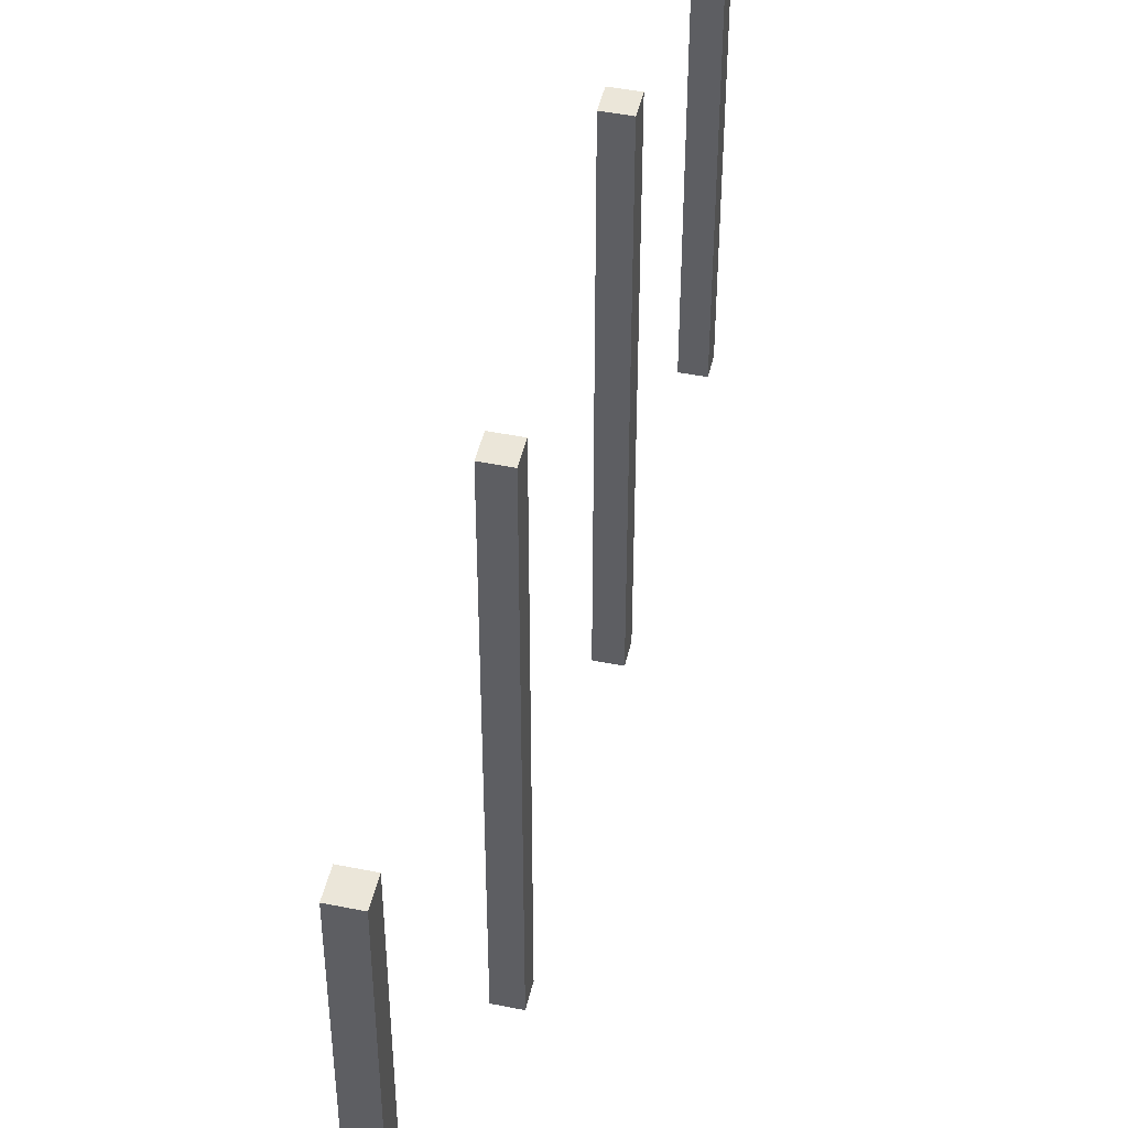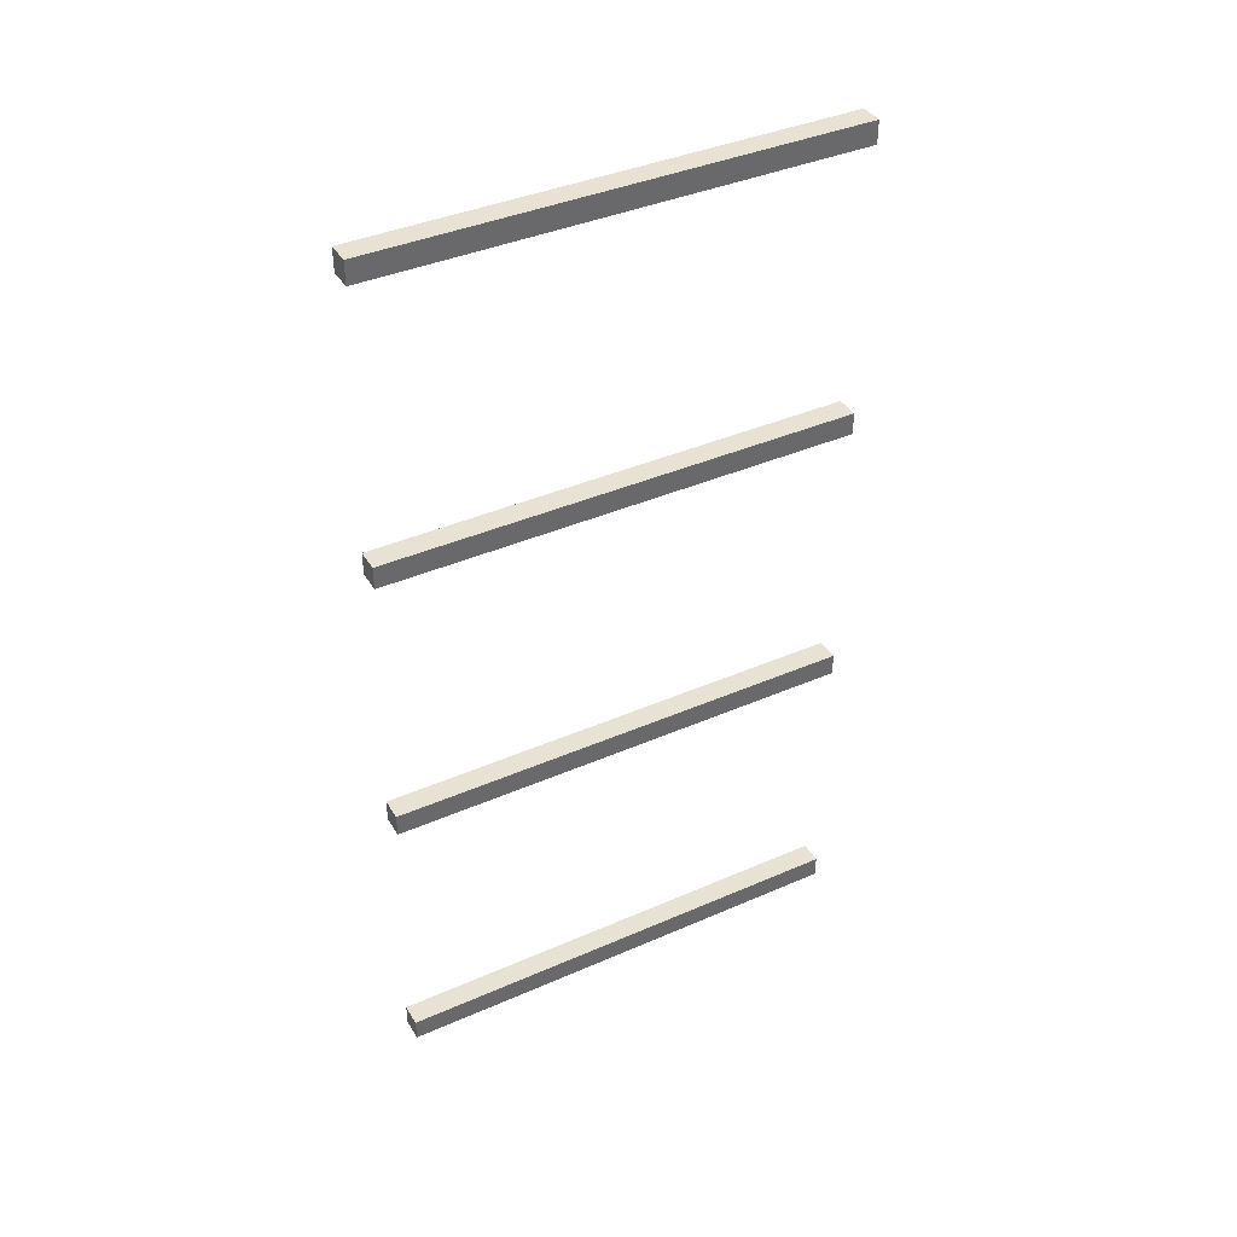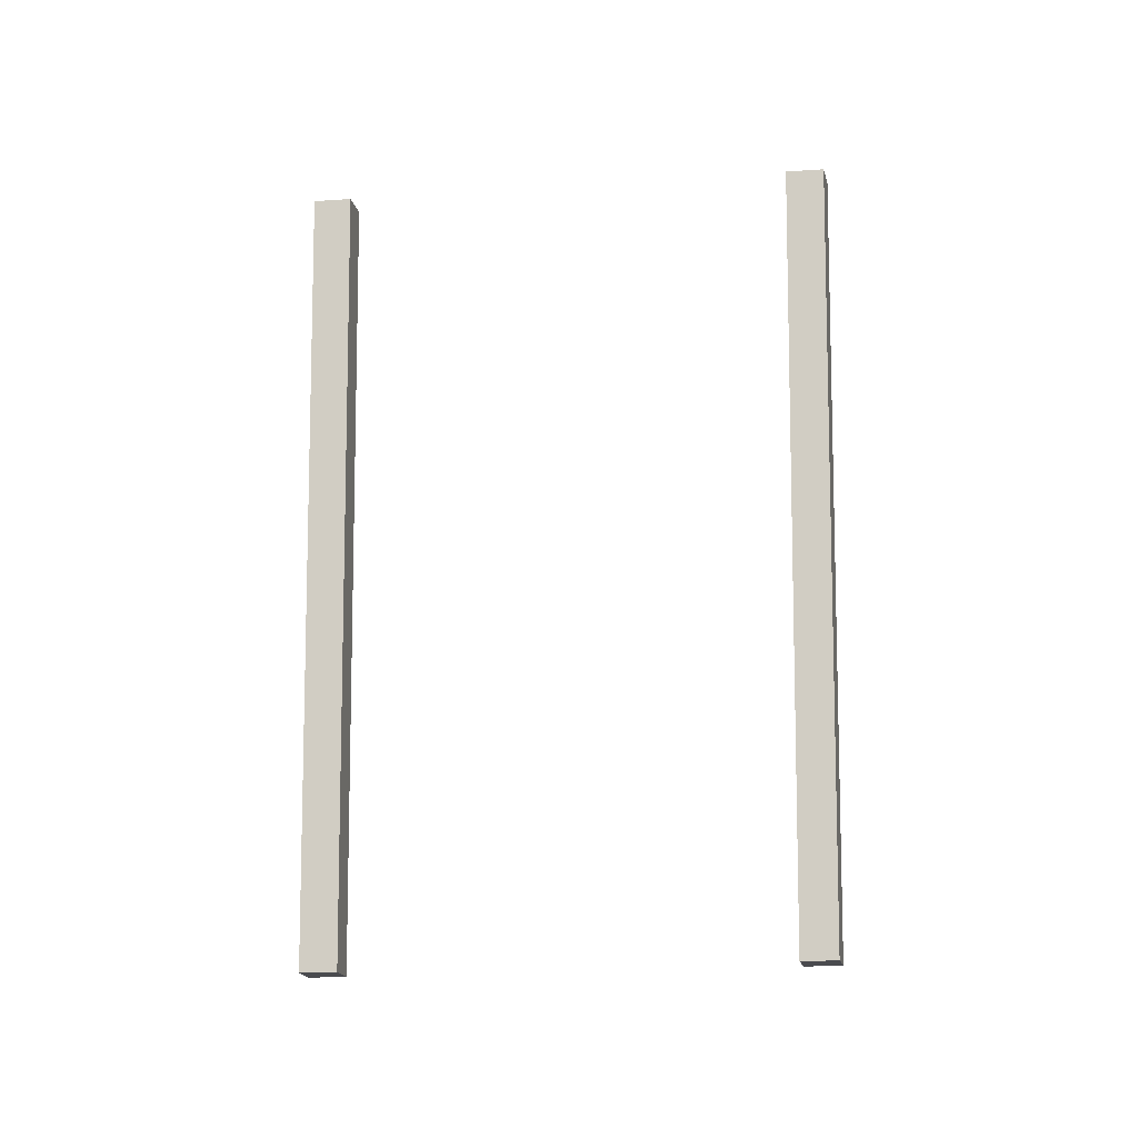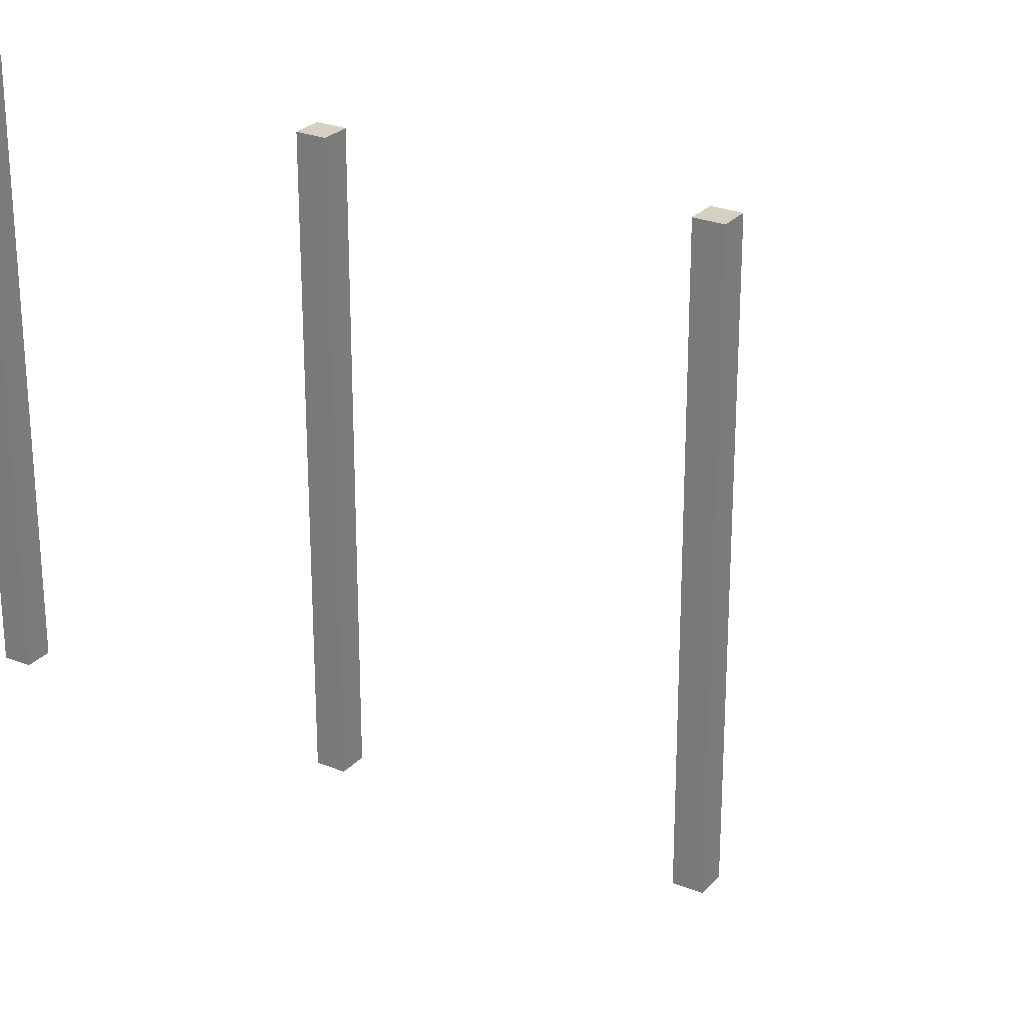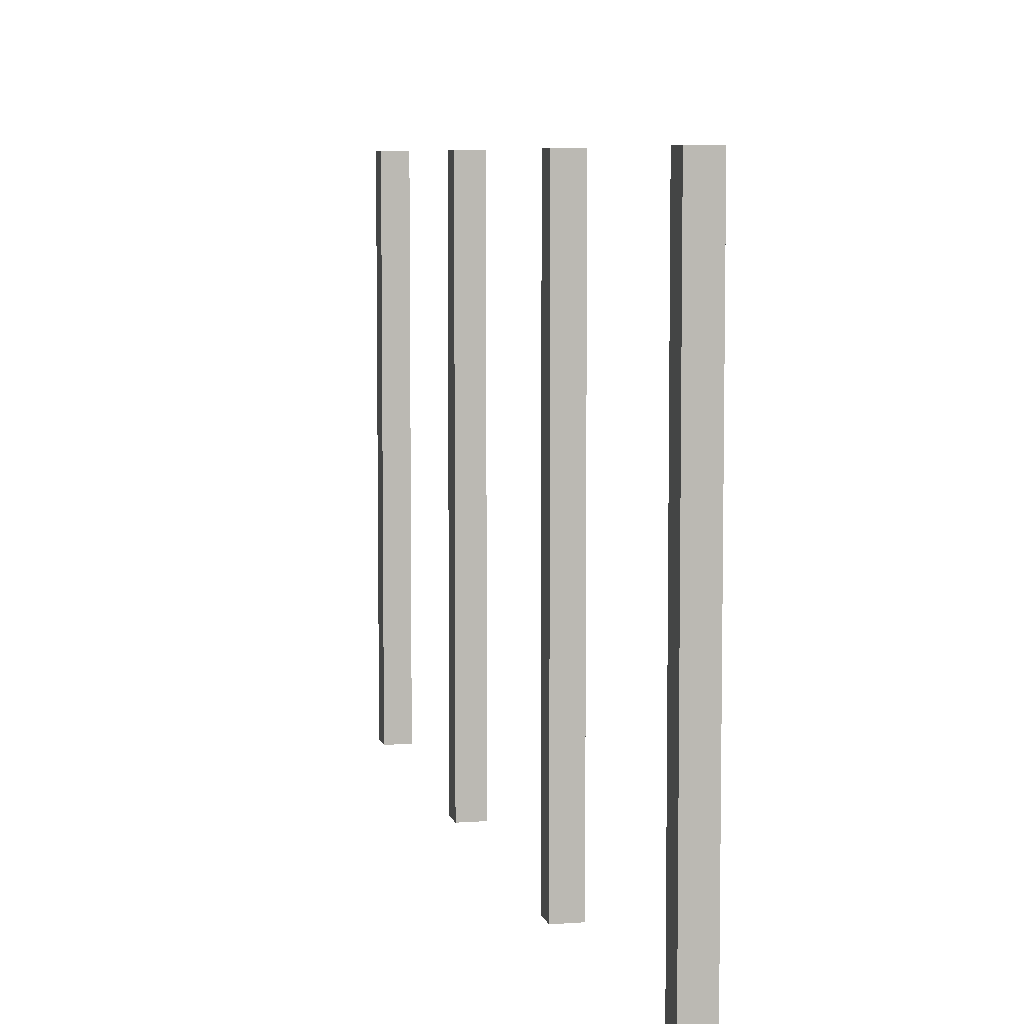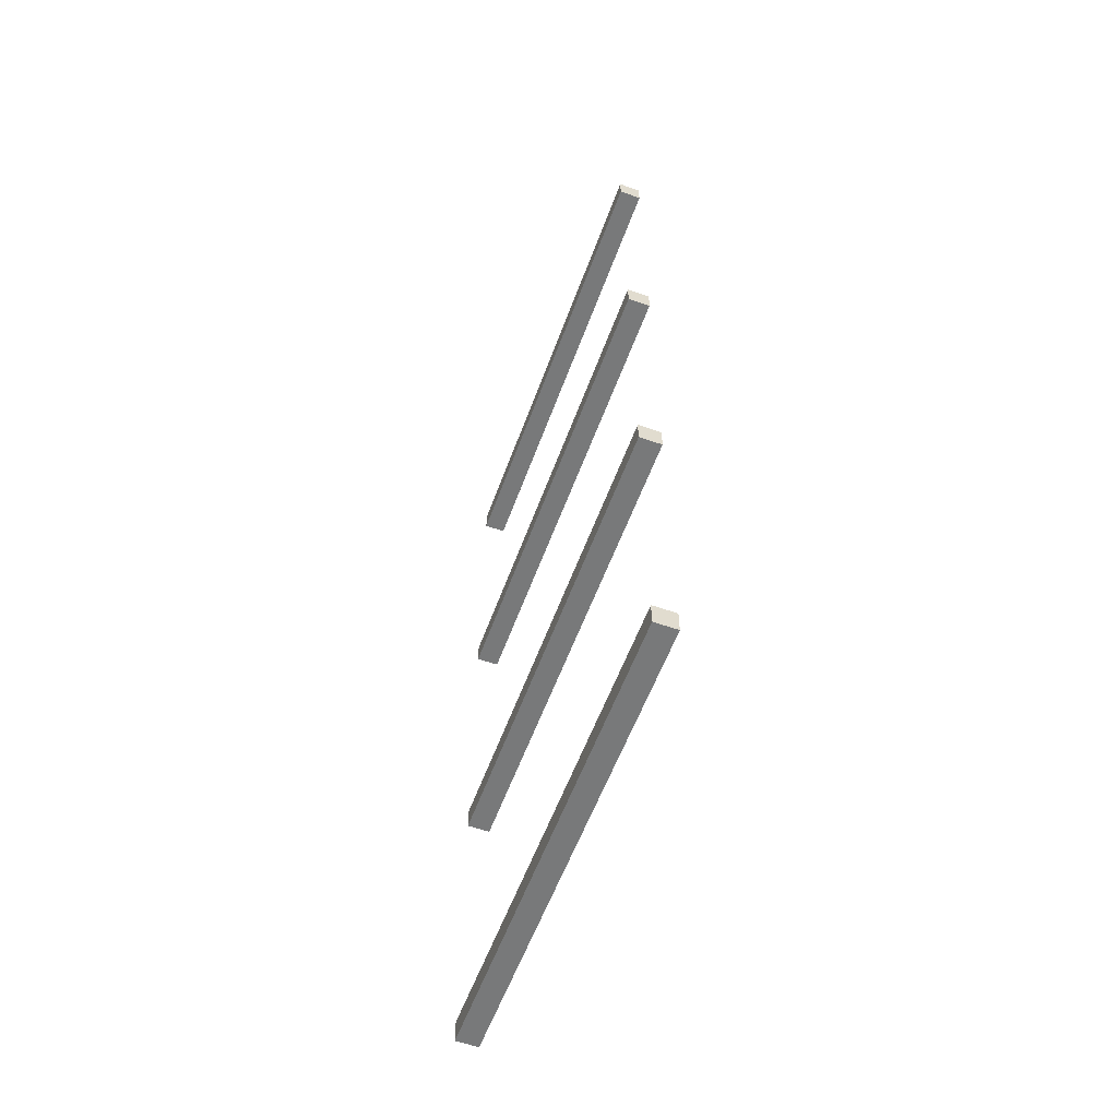
<metadata>
{"format":"obj","ext":"obj","renderer":"f3d","projection":"perspective","resolution":1024,"background":"white","views":[{"elev":46.8,"azim":12.9,"up":"+Y"},{"elev":39.8,"azim":-118.4,"up":"+Z"},{"elev":-14.3,"azim":99.9,"up":"+Y"},{"elev":26.5,"azim":122.0,"up":"+Y"},{"elev":6.7,"azim":167.5,"up":"+Y"},{"elev":-57.7,"azim":-20.0,"up":"+Z"}]}
</metadata>
<code>
g default
v 14.04 0 26.6
v 16 0 26.6
v 14.04 40.85 26.6
v 16 40.85 26.6
v 14.04 40.85 24.64
v 16 40.85 24.64
v 14.04 0 24.64
v 16 0 24.64
v 14.04 0 1.562
v 16 0 1.562
v 14.04 40.85 1.562
v 16 40.85 1.562
v 14.04 40.85 -0.3947
v 16 40.85 -0.3947
v 14.04 0 -0.3947
v 16 0 -0.3947
v 14.04 0 -23.48
v 16 0 -23.48
v 14.04 40.85 -23.48
v 16 40.85 -23.48
v 14.04 40.85 -25.43
v 16 40.85 -25.43
v 14.04 0 -25.43
v 16 0 -25.43
v 14.04 0 -48.51
v 16 0 -48.51
v 14.04 40.85 -48.51
v 16 40.85 -48.51
v 14.04 40.85 -50.47
v 16 40.85 -50.47
v 14.04 0 -50.47
v 16 0 -50.47
g Beams2
f 1 2 4 3
f 3 4 6 5
f 5 6 8 7
f 7 8 2 1
f 2 8 6 4
f 7 1 3 5
f 9 10 12 11
f 11 12 14 13
f 13 14 16 15
f 15 16 10 9
f 10 16 14 12
f 15 9 11 13
f 17 18 20 19
f 19 20 22 21
f 21 22 24 23
f 23 24 18 17
f 18 24 22 20
f 23 17 19 21
f 25 26 28 27
f 27 28 30 29
f 29 30 32 31
f 31 32 26 25
f 26 32 30 28
f 31 25 27 29

</code>
